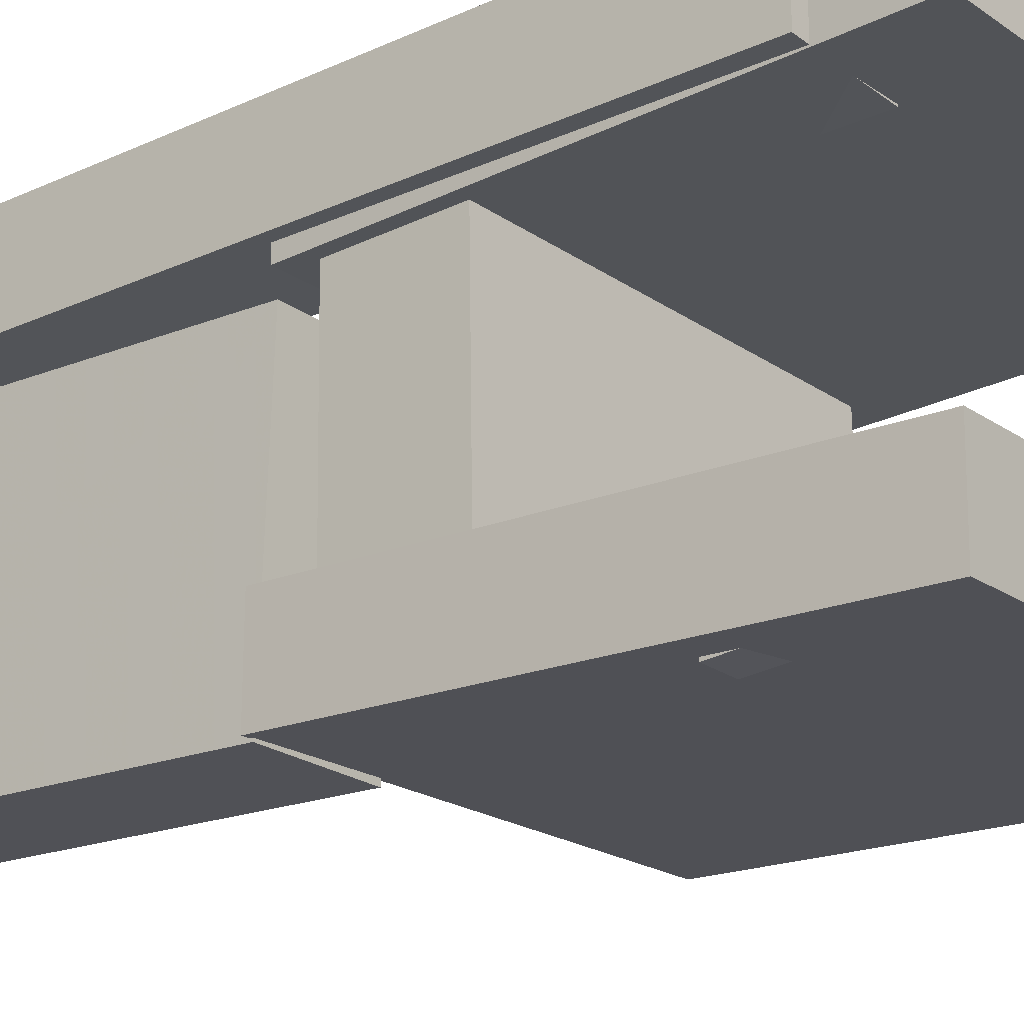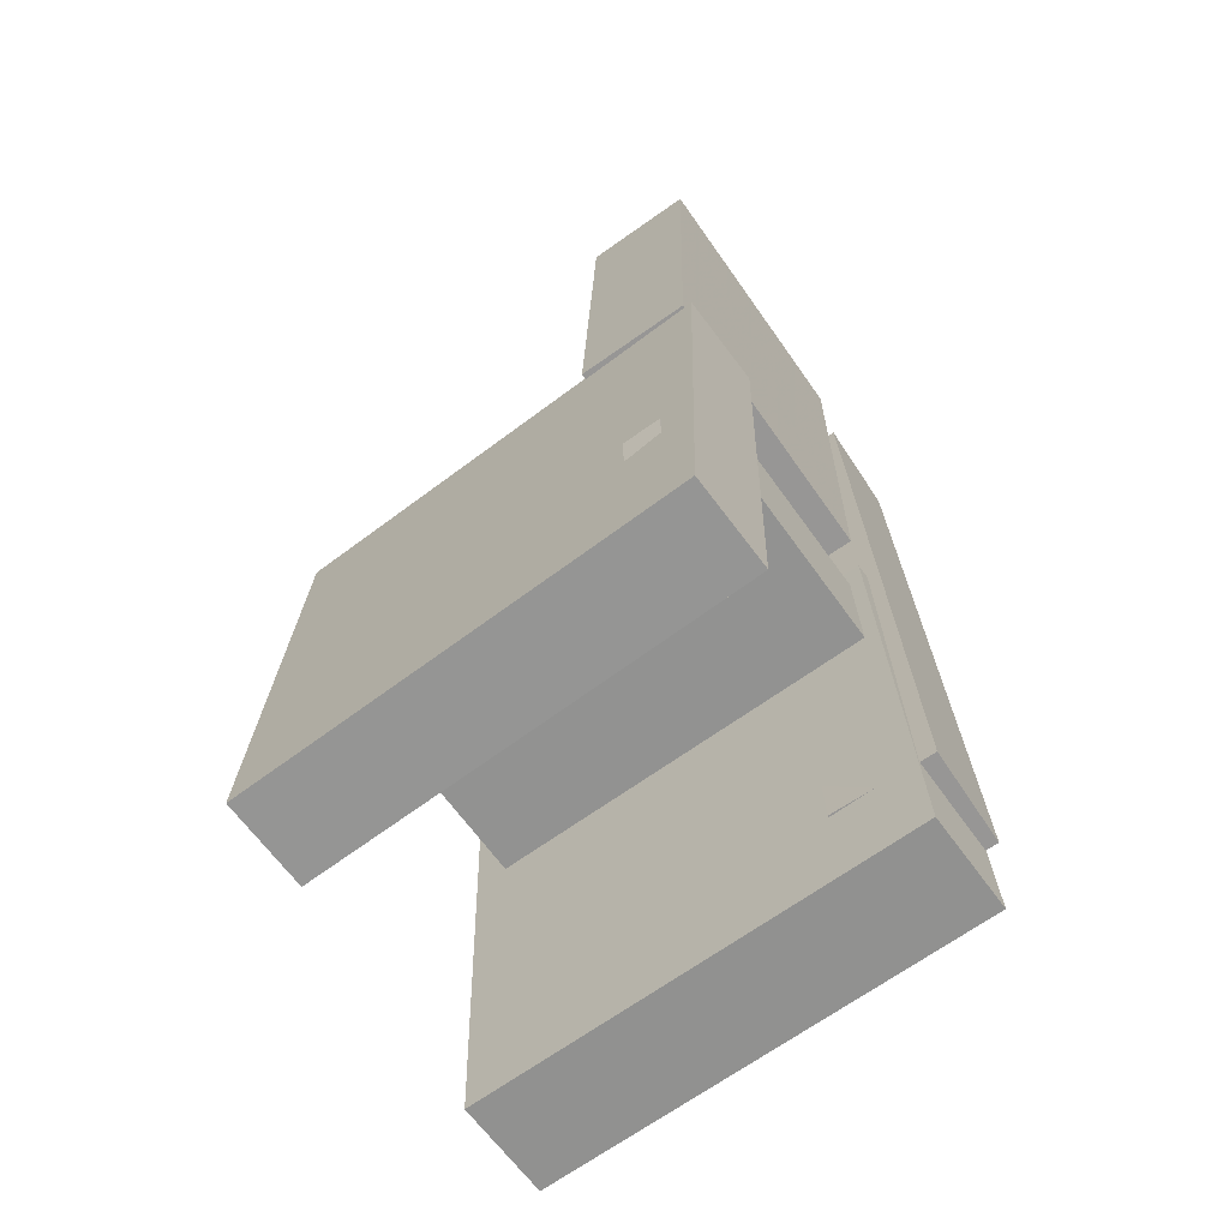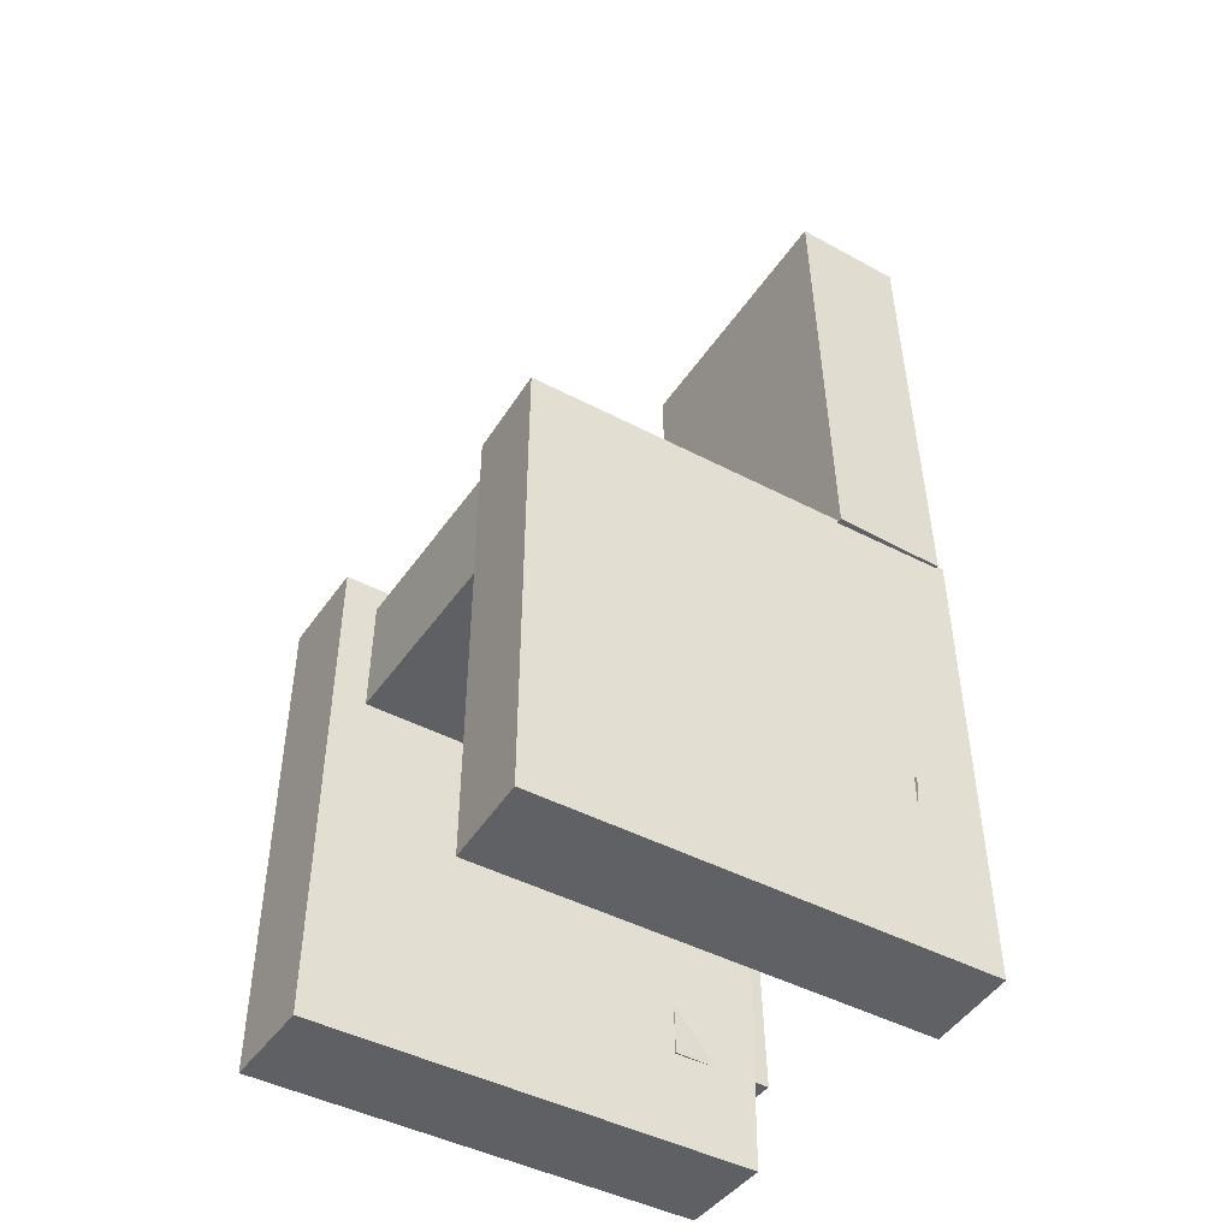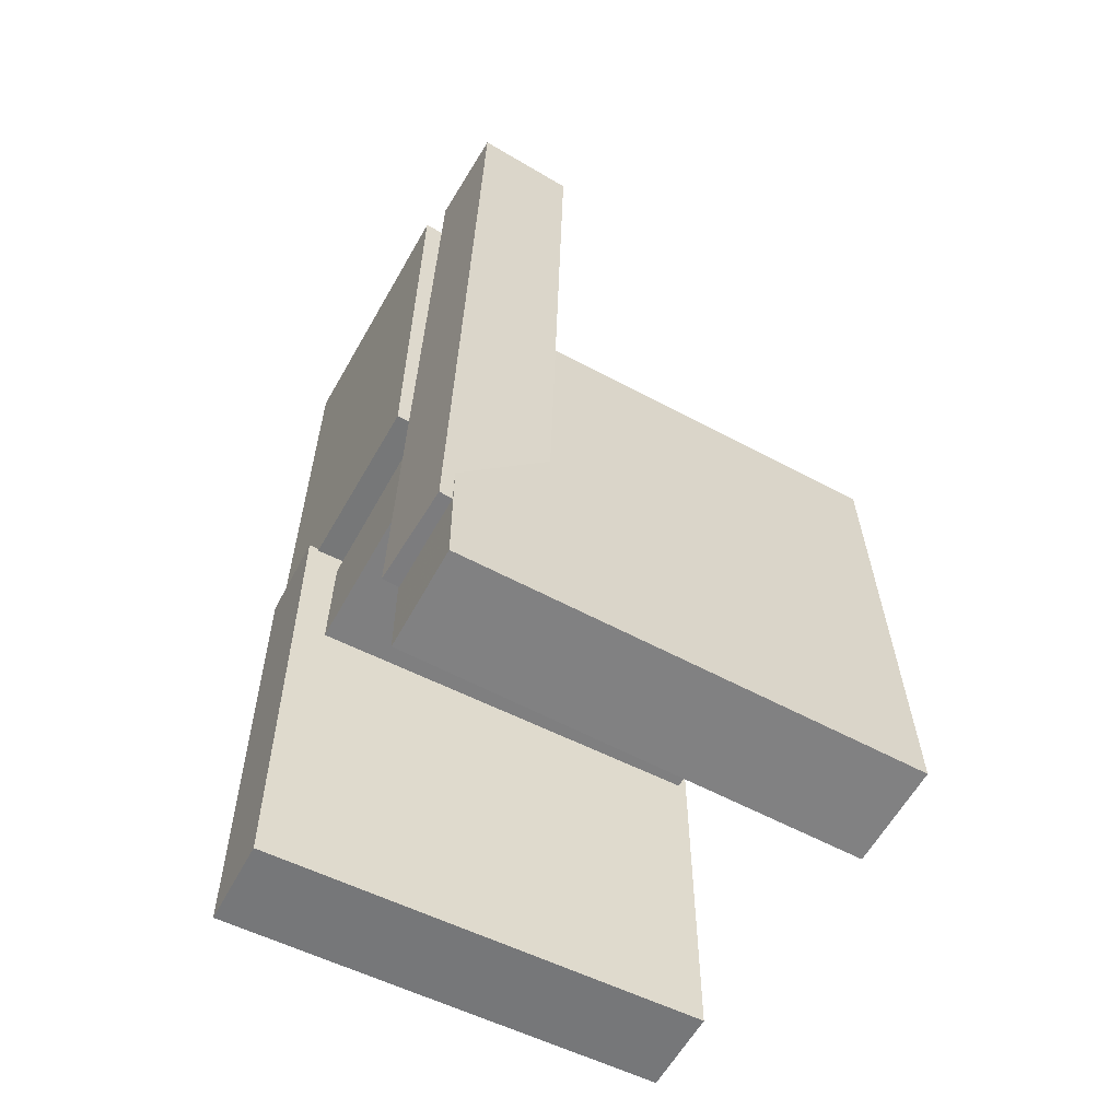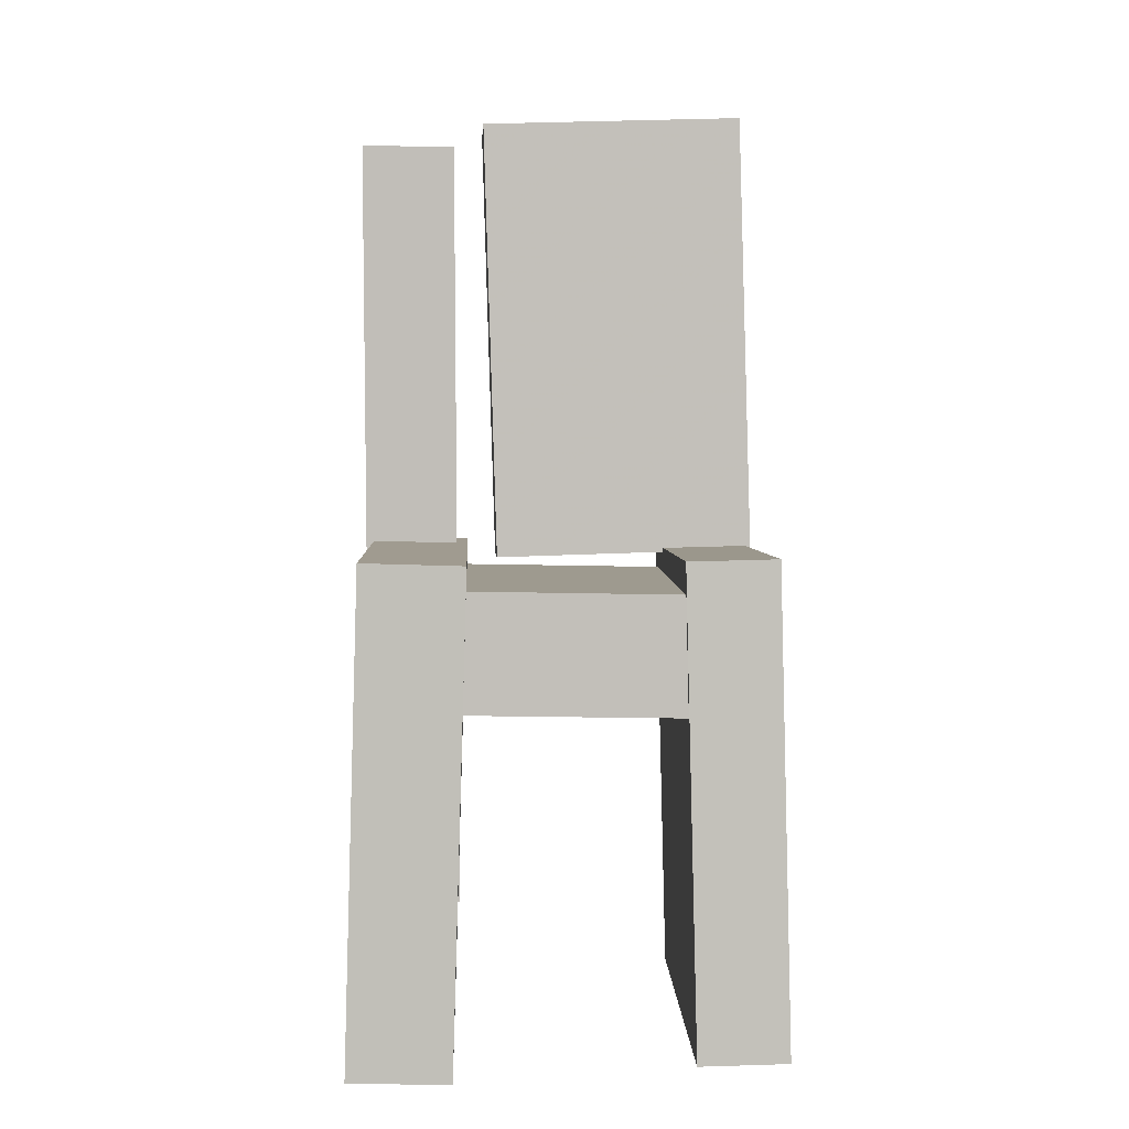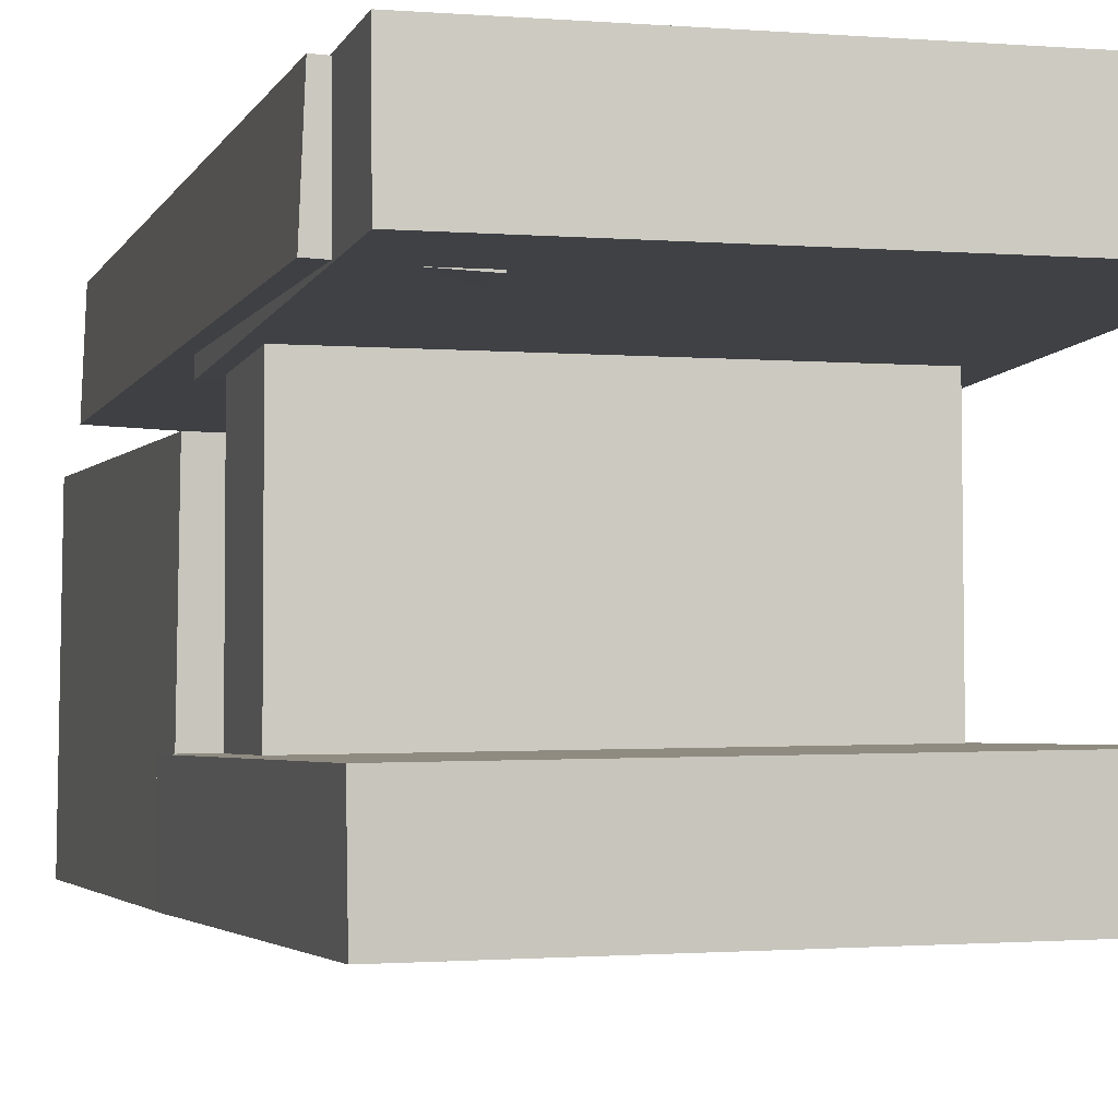
<metadata>
{"format":"obj","ext":"obj","renderer":"f3d","projection":"perspective","resolution":1024,"background":"white","views":[{"elev":-21.2,"azim":-51.3,"up":"+Z"},{"elev":-66.9,"azim":-144.2,"up":"+Y"},{"elev":-45.1,"azim":148.0,"up":"+Y"},{"elev":-58.7,"azim":-28.8,"up":"+Y"},{"elev":3.5,"azim":87.5,"up":"+Y"},{"elev":-3.9,"azim":-15.4,"up":"+Z"}]}
</metadata>
<code>
v -0.1933 -0.4251 0.1029
v -0.1934 -0.4224 0.1923
v -0.1898 0.006158 0.09011
v -0.1898 0.008811 0.1796
v 0.2031 -0.4283 0.1032
v 0.203 -0.4257 0.1927
v 0.2066 0.002904 0.09044
v 0.2066 0.005557 0.1799
f 1.0 7.0 5.0
f 1.0 3.0 7.0
f 1.0 4.0 3.0
f 1.0 2.0 4.0
f 3.0 8.0 7.0
f 3.0 4.0 8.0
f 5.0 7.0 8.0
f 5.0 8.0 6.0
f 1.0 5.0 6.0
f 1.0 6.0 2.0
f 2.0 6.0 8.0
f 2.0 8.0 4.0
v -0.1748 -0.3703 -0.1786
v -0.1748 -0.367 -0.1382
v -0.1763 -0.2605 -0.1875
v -0.1763 -0.2573 -0.1472
v -0.1428 -0.3699 -0.1786
v -0.1428 -0.3666 -0.1383
v -0.1442 -0.2601 -0.1876
v -0.1442 -0.2568 -0.1473
f 9.0 15.0 13.0
f 9.0 11.0 15.0
f 9.0 12.0 11.0
f 9.0 10.0 12.0
f 11.0 16.0 15.0
f 11.0 12.0 16.0
f 13.0 15.0 16.0
f 13.0 16.0 14.0
f 9.0 13.0 14.0
f 9.0 14.0 10.0
f 10.0 14.0 16.0
f 10.0 16.0 12.0
v -0.1987 -0.00792 0.0627
v -0.09941 -0.00747 0.06202
v -0.2005 0.4035 0.07491
v -0.1012 0.404 0.07422
v -0.2004 -0.0006864 -0.1814
v -0.1011 -0.0002359 -0.1821
v -0.2022 0.4107 -0.1692
v -0.1029 0.4112 -0.1699
f 17.0 23.0 21.0
f 17.0 19.0 23.0
f 17.0 20.0 19.0
f 17.0 18.0 20.0
f 19.0 24.0 23.0
f 19.0 20.0 24.0
f 21.0 23.0 24.0
f 21.0 24.0 22.0
f 17.0 21.0 22.0
f 17.0 22.0 18.0
f 18.0 22.0 24.0
f 18.0 24.0 20.0
v -0.2015 -0.4234 -0.1896
v -0.2032 -0.4253 -0.1104
v -0.2071 0.001625 -0.1793
v -0.2088 -0.0003193 -0.1
v 0.189 -0.4184 -0.1811
v 0.1873 -0.4204 -0.1019
v 0.1833 0.006588 -0.1708
v 0.1816 0.004644 -0.09155
f 25.0 31.0 29.0
f 25.0 27.0 31.0
f 25.0 28.0 27.0
f 25.0 26.0 28.0
f 27.0 32.0 31.0
f 27.0 28.0 32.0
f 29.0 31.0 32.0
f 29.0 32.0 30.0
f 25.0 29.0 30.0
f 25.0 30.0 26.0
f 26.0 30.0 32.0
f 26.0 32.0 28.0
v -0.1172 -0.3457 0.09901
v -0.2073 -0.344 0.1026
v -0.1035 0.3829 0.102
v -0.1936 0.3846 0.1056
v -0.1138 -0.3461 0.1856
v -0.2039 -0.3445 0.1892
v -0.1001 0.3825 0.1886
v -0.1902 0.3842 0.1922
f 33.0 39.0 37.0
f 33.0 35.0 39.0
f 33.0 36.0 35.0
f 33.0 34.0 36.0
f 35.0 40.0 39.0
f 35.0 36.0 40.0
f 37.0 39.0 40.0
f 37.0 40.0 38.0
f 33.0 37.0 38.0
f 33.0 38.0 34.0
f 34.0 38.0 40.0
f 34.0 40.0 36.0
v -0.1787 -0.023 -0.1527
v -0.1791 -0.1268 -0.1508
v -0.1777 -0.01736 0.1536
v -0.1781 -0.1211 0.1555
v 0.1762 -0.02446 -0.1538
v 0.1758 -0.1282 -0.1519
v 0.1772 -0.01882 0.1525
v 0.1768 -0.1226 0.1544
f 41.0 47.0 45.0
f 41.0 43.0 47.0
f 41.0 44.0 43.0
f 41.0 42.0 44.0
f 43.0 48.0 47.0
f 43.0 44.0 48.0
f 45.0 47.0 48.0
f 45.0 48.0 46.0
f 41.0 45.0 46.0
f 41.0 46.0 42.0
f 42.0 46.0 48.0
f 42.0 48.0 44.0

</code>
